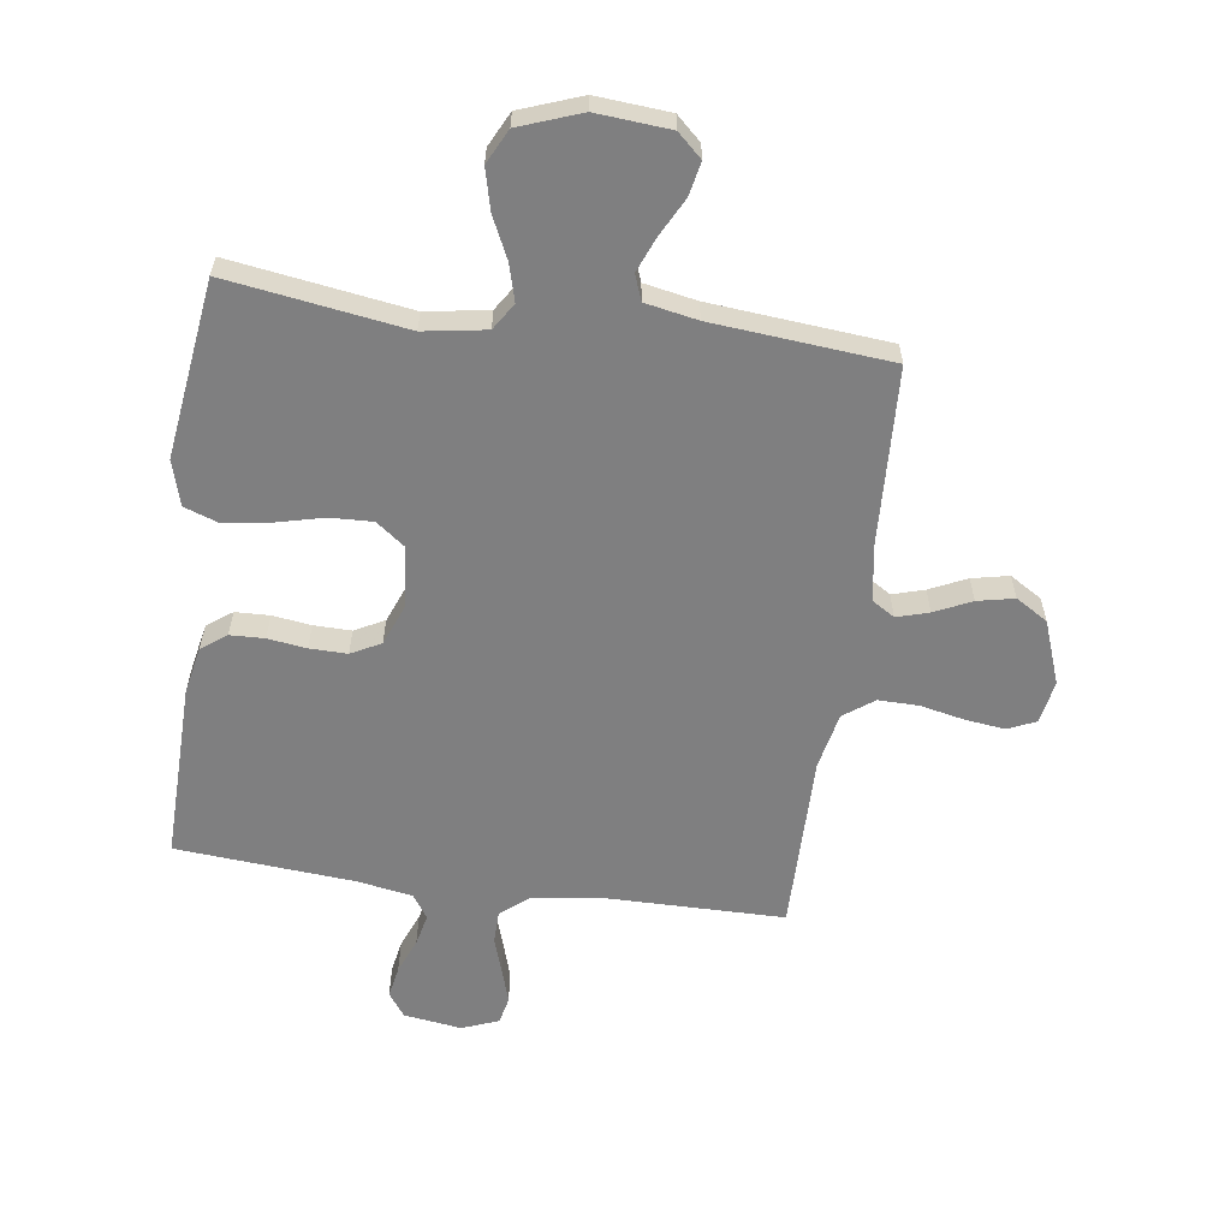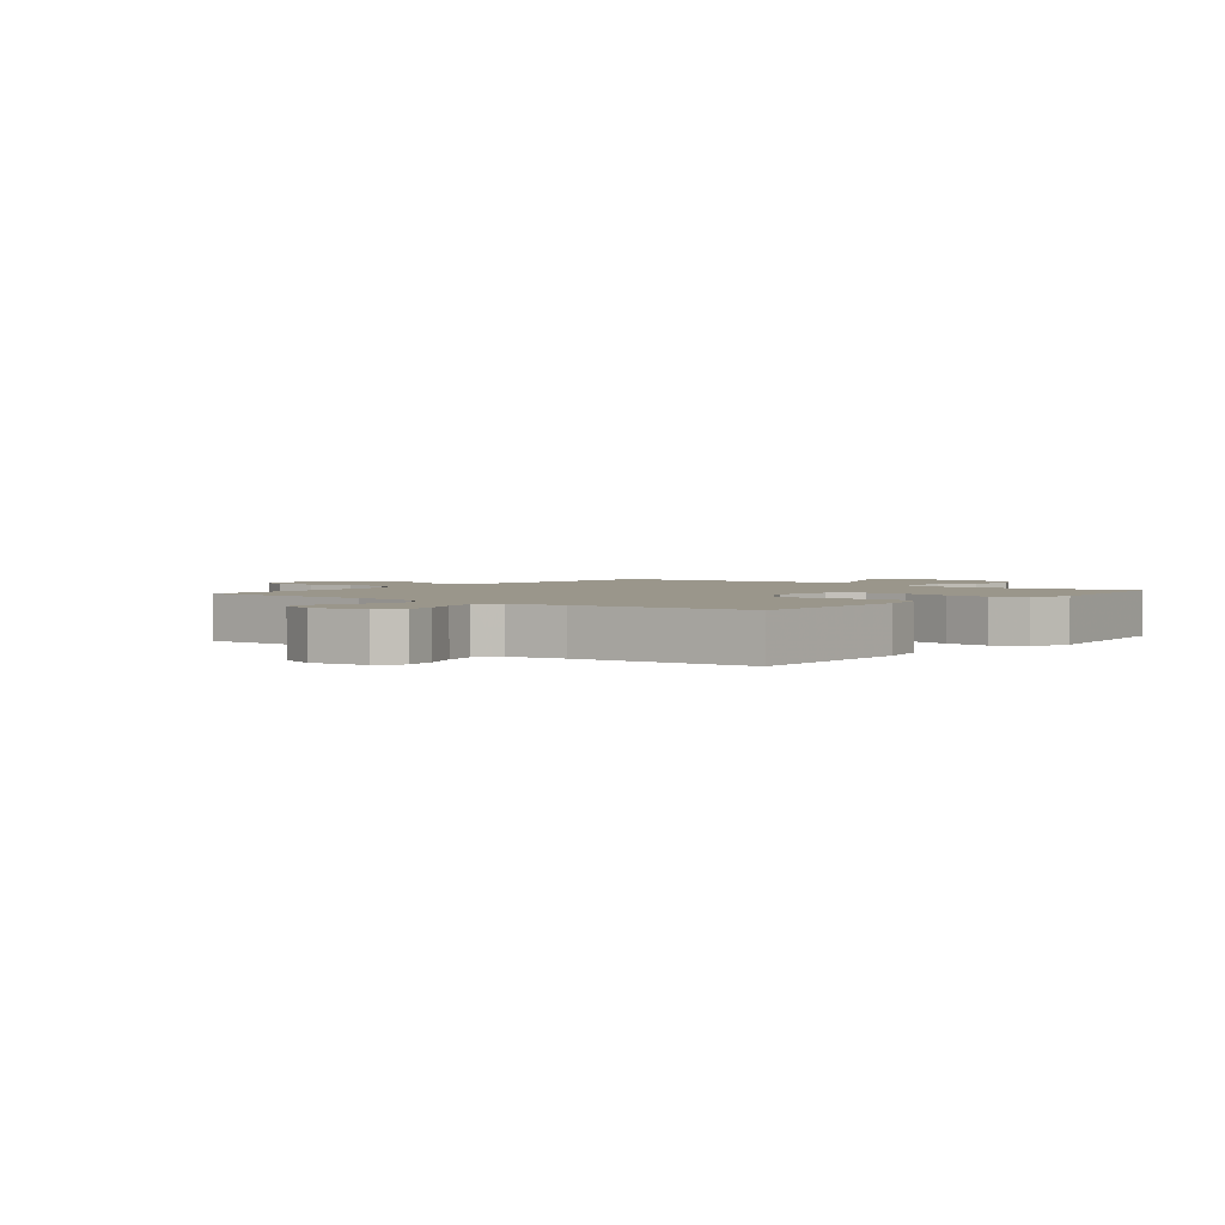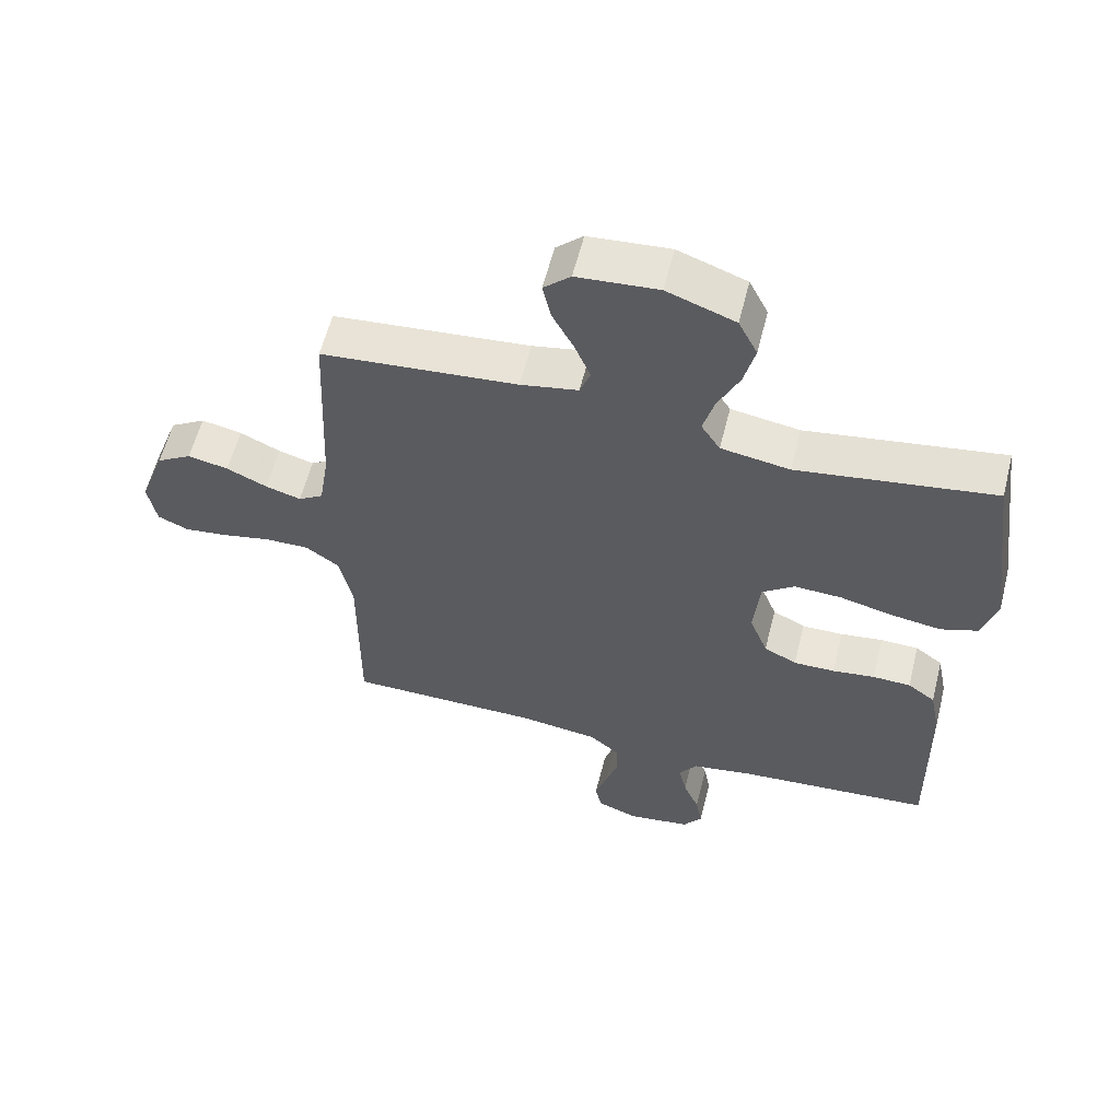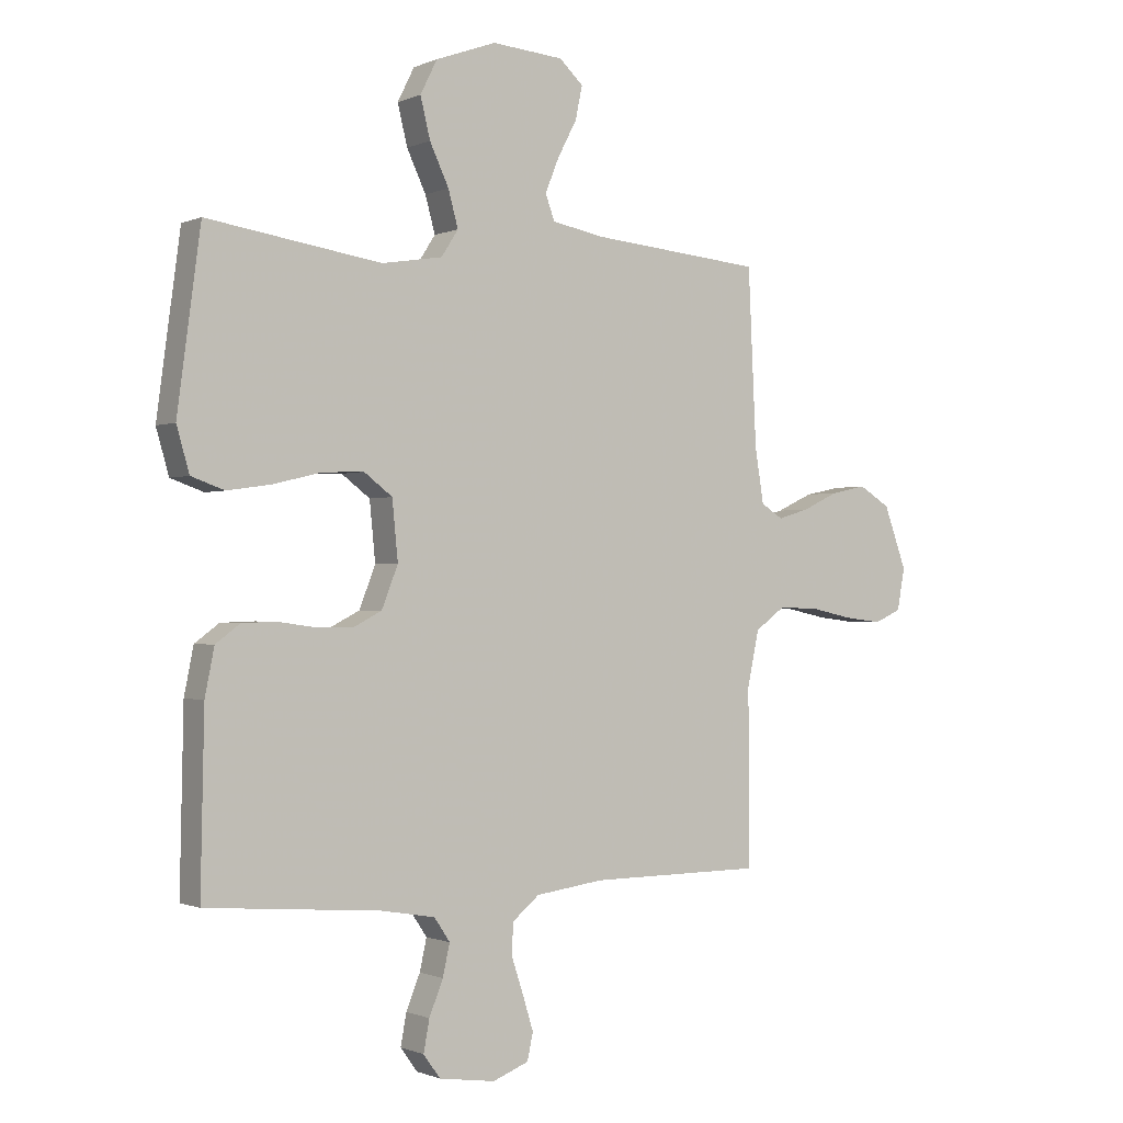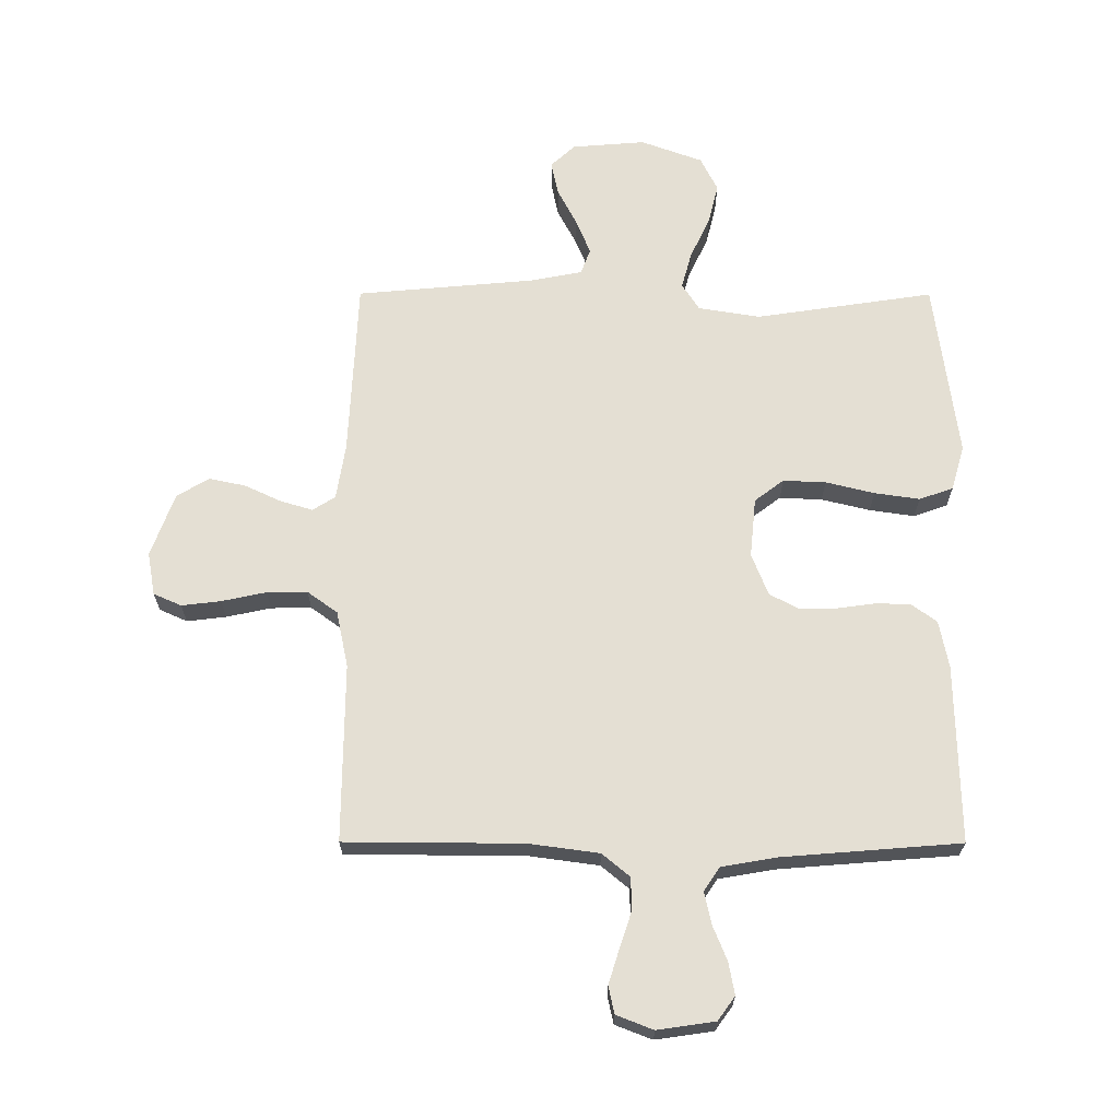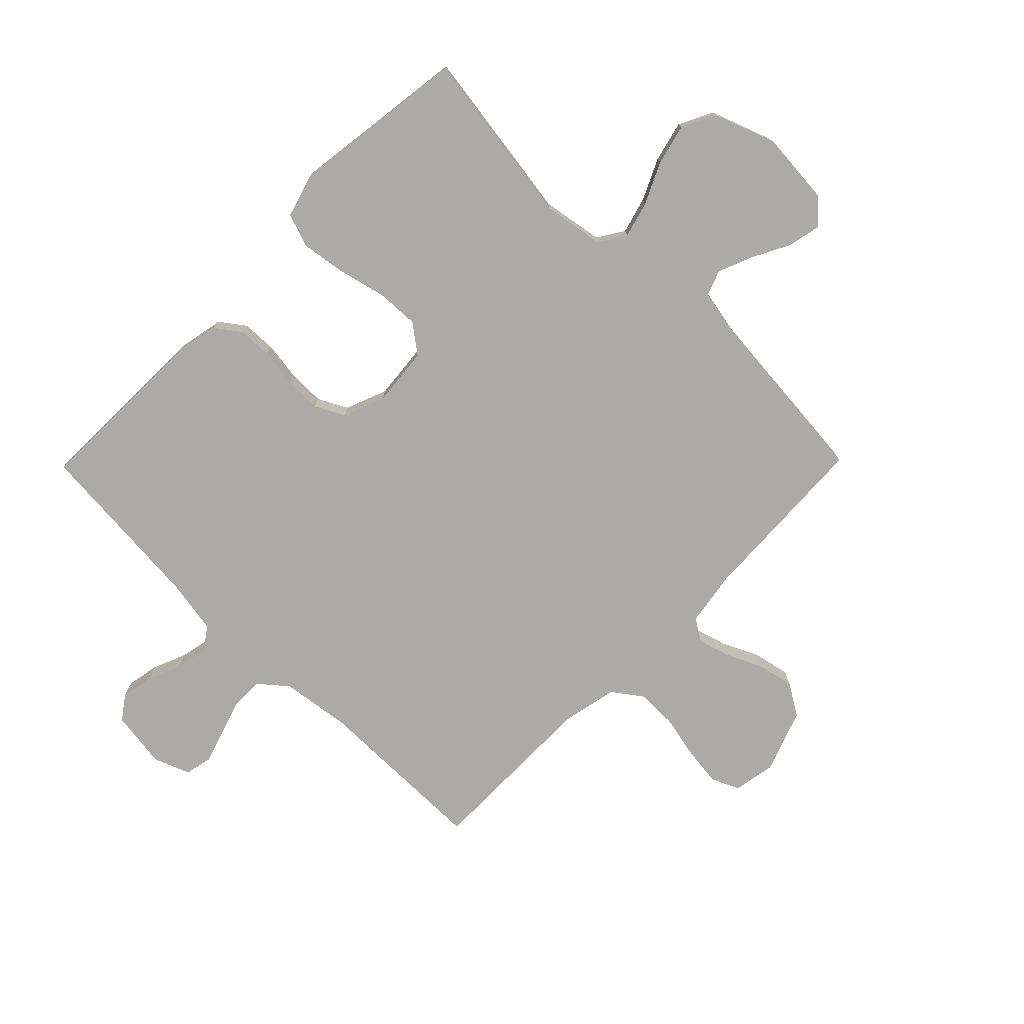
<metadata>
{"format":"obj","ext":"obj","renderer":"f3d","projection":"perspective","resolution":1024,"background":"white","views":[{"elev":-59.7,"azim":-7.9,"up":"+Y"},{"elev":2.3,"azim":-141.3,"up":"+Y"},{"elev":59.0,"azim":-165.9,"up":"+Z"},{"elev":-0.9,"azim":-33.5,"up":"+Z"},{"elev":66.7,"azim":-179.9,"up":"+Y"},{"elev":-76.0,"azim":-44.5,"up":"+Y"}]}
</metadata>
<code>
v 0.5 0.07 -0.5
v 0.2 0.07 -0.502
v 0.082 0.07 -0.518
v 0.035 0.07 -0.557
v 0.034 0.07 -0.612
v 0.054 0.07 -0.673
v 0.072 0.07 -0.731
v 0.062 0.07 -0.777
v 0 0.07 -0.801
v -0.097 0.07 -0.787
v -0.126 0.07 -0.747
v -0.116 0.07 -0.693
v -0.092 0.07 -0.634
v -0.08 0.07 -0.58
v -0.107 0.07 -0.54
v -0.2 0.07 -0.524
v -0.5 0.07 -0.5
v -0.494 0.07 -0.2
v -0.478 0.07 -0.12
v -0.436 0.07 -0.089
v -0.378 0.07 -0.087
v -0.313 0.07 -0.096
v -0.25 0.07 -0.097
v -0.2 0.07 -0.071
v -0.172 0.07 0
v -0.182 0.07 0.101
v -0.231 0.07 0.138
v -0.303 0.07 0.135
v -0.385 0.07 0.115
v -0.461 0.07 0.104
v -0.518 0.07 0.124
v -0.54 0.07 0.2
v -0.5 0.07 0.5
v -0.2 0.07 0.455
v -0.095 0.07 0.472
v -0.066 0.07 0.517
v -0.083 0.07 0.579
v -0.116 0.07 0.649
v -0.133 0.07 0.718
v -0.104 0.07 0.776
v 0 0.07 0.814
v 0.124 0.07 0.804
v 0.165 0.07 0.766
v 0.153 0.07 0.709
v 0.12 0.07 0.646
v 0.096 0.07 0.587
v 0.112 0.07 0.544
v 0.2 0.07 0.527
v 0.5 0.07 0.5
v 0.514 0.07 0.2
v 0.529 0.07 0.106
v 0.567 0.07 0.082
v 0.621 0.07 0.098
v 0.683 0.07 0.127
v 0.745 0.07 0.14
v 0.799 0.07 0.107
v 0.838 0.07 0
v 0.825 0.07 -0.072
v 0.778 0.07 -0.093
v 0.712 0.07 -0.085
v 0.637 0.07 -0.069
v 0.569 0.07 -0.068
v 0.518 0.07 -0.105
v 0.498 0.07 -0.2
v 0.5 0 -0.5
v 0.2 0 -0.502
v 0.082 0 -0.518
v 0.035 0 -0.557
v 0.034 0 -0.612
v 0.054 0 -0.673
v 0.072 0 -0.731
v 0.062 0 -0.777
v 0 0 -0.801
v -0.097 0 -0.787
v -0.126 0 -0.747
v -0.116 0 -0.693
v -0.092 0 -0.634
v -0.08 0 -0.58
v -0.107 0 -0.54
v -0.2 0 -0.524
v -0.5 0 -0.5
v -0.494 0 -0.2
v -0.478 0 -0.12
v -0.436 0 -0.089
v -0.378 0 -0.087
v -0.313 0 -0.096
v -0.25 0 -0.097
v -0.2 0 -0.071
v -0.172 0 0
v -0.182 0 0.101
v -0.231 0 0.138
v -0.303 0 0.135
v -0.385 0 0.115
v -0.461 0 0.104
v -0.518 0 0.124
v -0.54 0 0.2
v -0.5 0 0.5
v -0.2 0 0.455
v -0.095 0 0.472
v -0.066 0 0.517
v -0.083 0 0.579
v -0.116 0 0.649
v -0.133 0 0.718
v -0.104 0 0.776
v 0 0 0.814
v 0.124 0 0.804
v 0.165 0 0.766
v 0.153 0 0.709
v 0.12 0 0.646
v 0.096 0 0.587
v 0.112 0 0.544
v 0.2 0 0.527
v 0.5 0 0.5
v 0.514 0 0.2
v 0.529 0 0.106
v 0.567 0 0.082
v 0.621 0 0.098
v 0.683 0 0.127
v 0.745 0 0.14
v 0.799 0 0.107
v 0.838 0 0
v 0.825 0 -0.072
v 0.778 0 -0.093
v 0.712 0 -0.085
v 0.637 0 -0.069
v 0.569 0 -0.068
v 0.518 0 -0.105
v 0.498 0 -0.2
f 58 59 60 61
f 56 57 58 61
f 56 61 62
f 53 54 55 56
f 52 53 56 62
f 51 52 62 63
f 48 49 50
f 47 48 50 51
f 42 43 44 45
f 42 45 46
f 41 42 46
f 40 41 46 47
f 37 38 39 40
f 36 37 40 47
f 31 32 33 34
f 31 34 35
f 28 29 30 31
f 28 31 35
f 27 28 35 36
f 19 20 21 22
f 19 22 23
f 16 17 18 19
f 15 16 19 23
f 14 15 23 24
f 10 11 12 13
f 10 13 14
f 9 10 14
f 5 6 7 8
f 5 8 9 14
f 64 1 2
f 64 2 3
f 63 64 3
f 51 63 3 4
f 47 51 4
f 26 27 36 47
f 25 26 47 4
f 14 24 25
f 4 5 14 25
f 125 124 123 122
f 125 122 121 120
f 126 125 120
f 120 119 118 117
f 126 120 117 116
f 127 126 116 115
f 114 113 112
f 115 114 112 111
f 109 108 107 106
f 110 109 106
f 110 106 105
f 111 110 105 104
f 104 103 102 101
f 111 104 101 100
f 98 97 96 95
f 99 98 95
f 95 94 93 92
f 99 95 92
f 100 99 92 91
f 86 85 84 83
f 87 86 83
f 83 82 81 80
f 87 83 80 79
f 88 87 79 78
f 77 76 75 74
f 78 77 74
f 78 74 73
f 72 71 70 69
f 78 73 72 69
f 66 65 128
f 67 66 128
f 67 128 127
f 68 67 127 115
f 68 115 111
f 111 100 91 90
f 68 111 90 89
f 89 88 78
f 89 78 69 68
f 1 65 66 2
f 2 66 67 3
f 3 67 68 4
f 4 68 69 5
f 5 69 70 6
f 6 70 71 7
f 7 71 72 8
f 8 72 73 9
f 9 73 74 10
f 10 74 75 11
f 11 75 76 12
f 12 76 77 13
f 13 77 78 14
f 14 78 79 15
f 15 79 80 16
f 16 80 81 17
f 17 81 82 18
f 18 82 83 19
f 19 83 84 20
f 20 84 85 21
f 21 85 86 22
f 22 86 87 23
f 23 87 88 24
f 24 88 89 25
f 25 89 90 26
f 26 90 91 27
f 27 91 92 28
f 28 92 93 29
f 29 93 94 30
f 30 94 95 31
f 31 95 96 32
f 32 96 97 33
f 33 97 98 34
f 34 98 99 35
f 35 99 100 36
f 36 100 101 37
f 37 101 102 38
f 38 102 103 39
f 39 103 104 40
f 40 104 105 41
f 41 105 106 42
f 42 106 107 43
f 43 107 108 44
f 44 108 109 45
f 45 109 110 46
f 46 110 111 47
f 47 111 112 48
f 48 112 113 49
f 49 113 114 50
f 50 114 115 51
f 51 115 116 52
f 52 116 117 53
f 53 117 118 54
f 54 118 119 55
f 55 119 120 56
f 56 120 121 57
f 57 121 122 58
f 58 122 123 59
f 59 123 124 60
f 60 124 125 61
f 61 125 126 62
f 62 126 127 63
f 63 127 128 64
f 64 128 65 1

</code>
